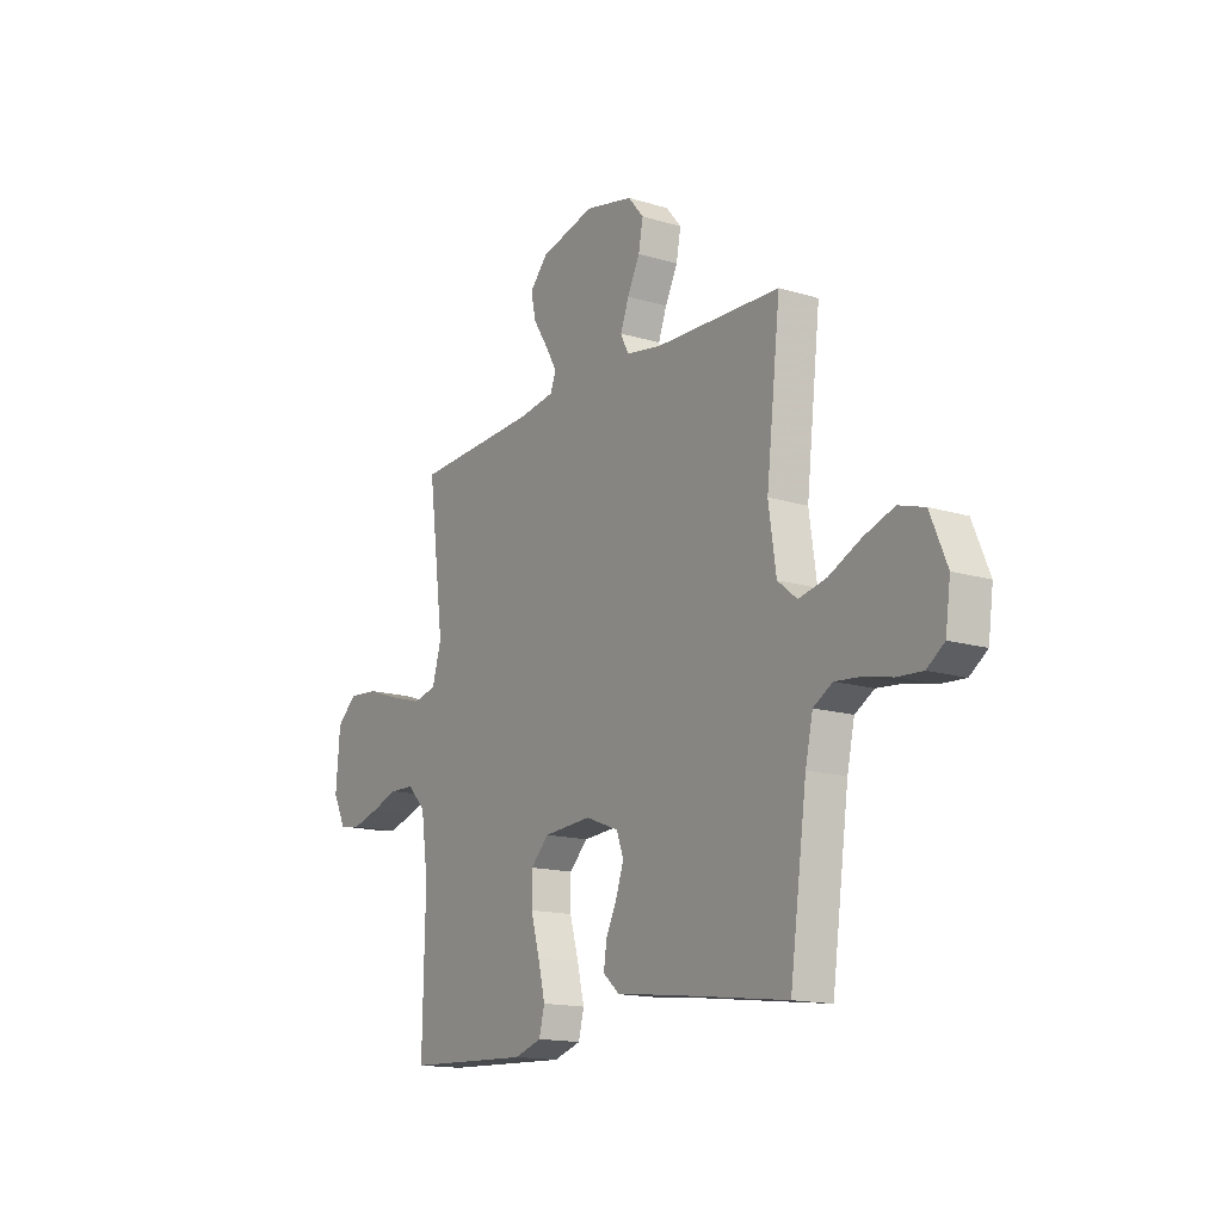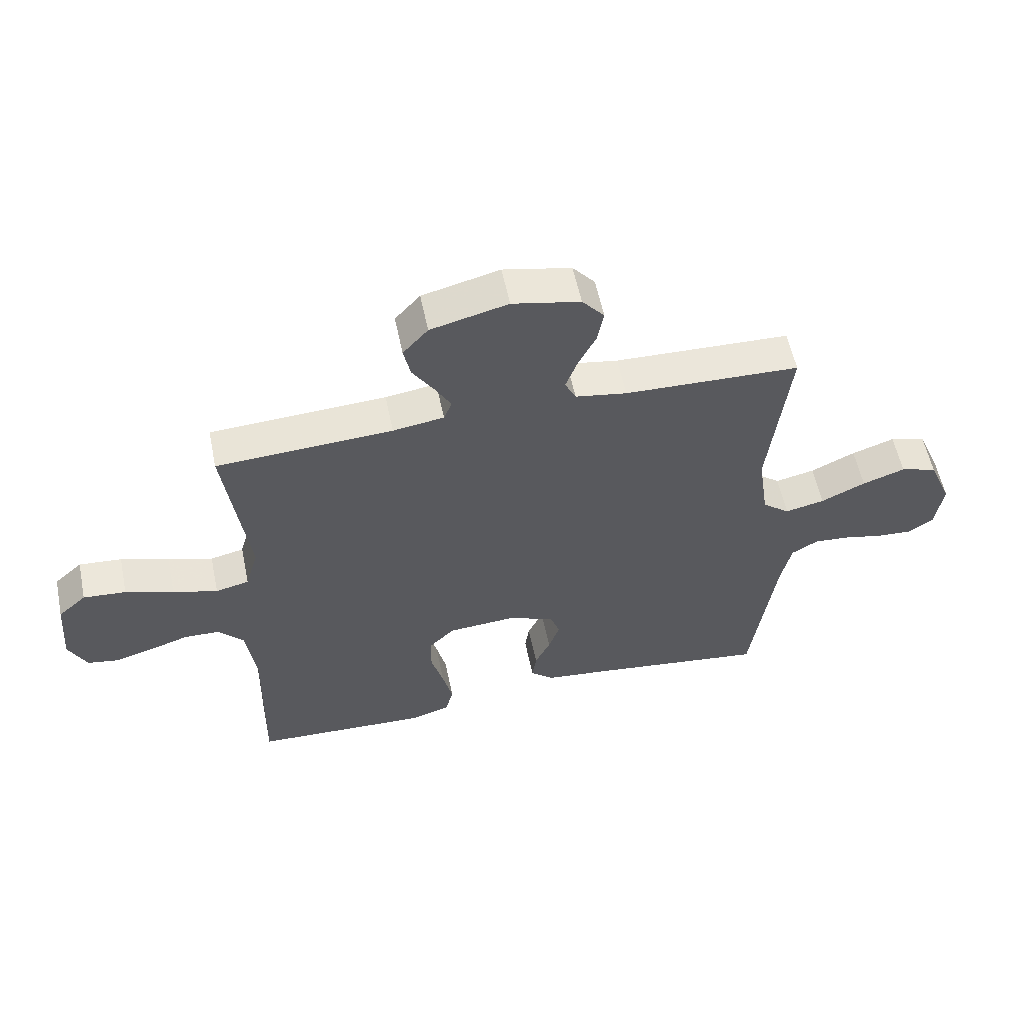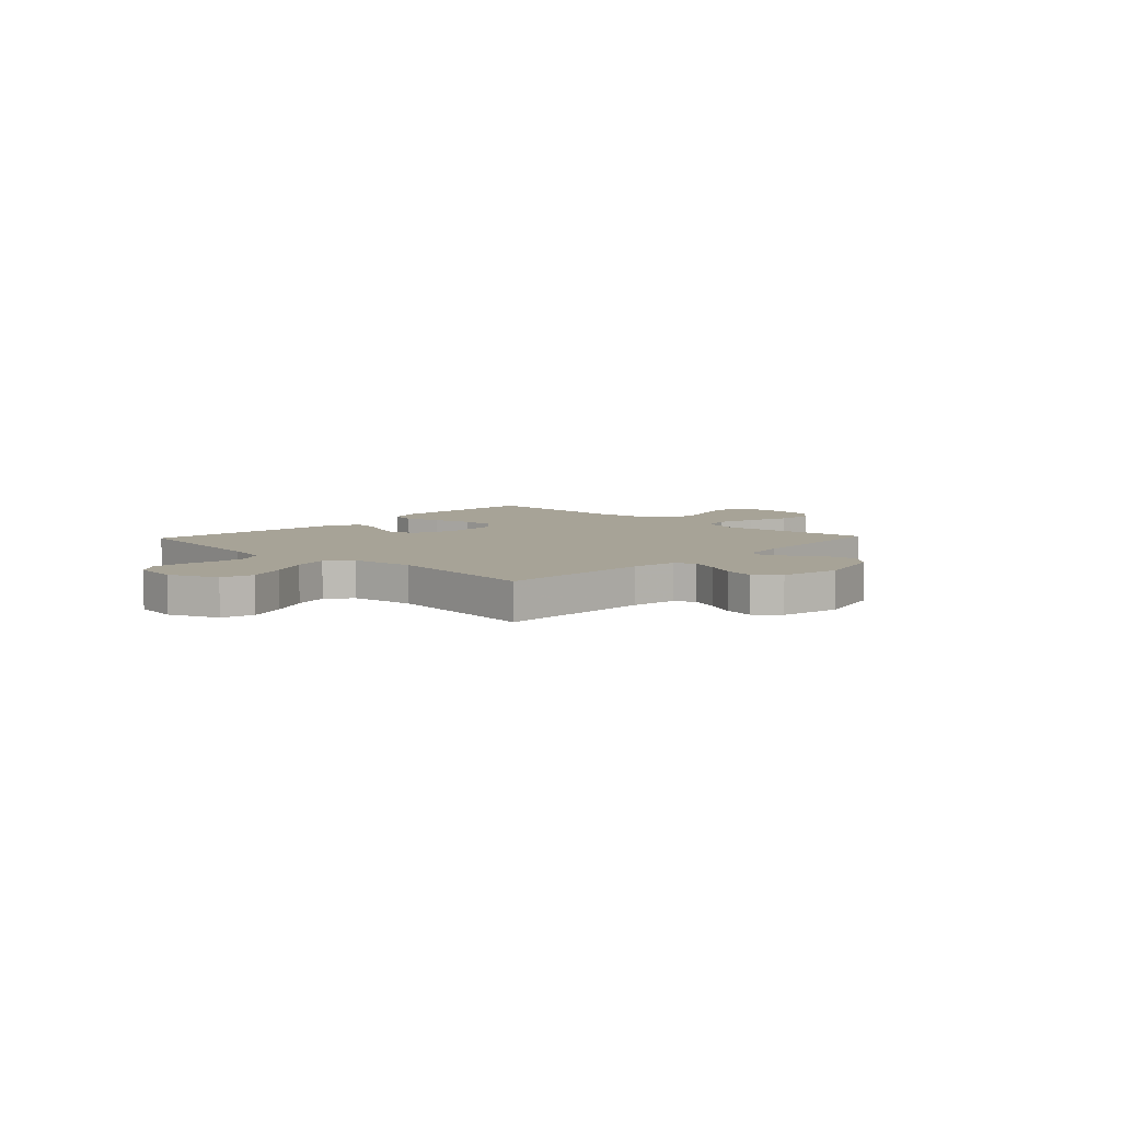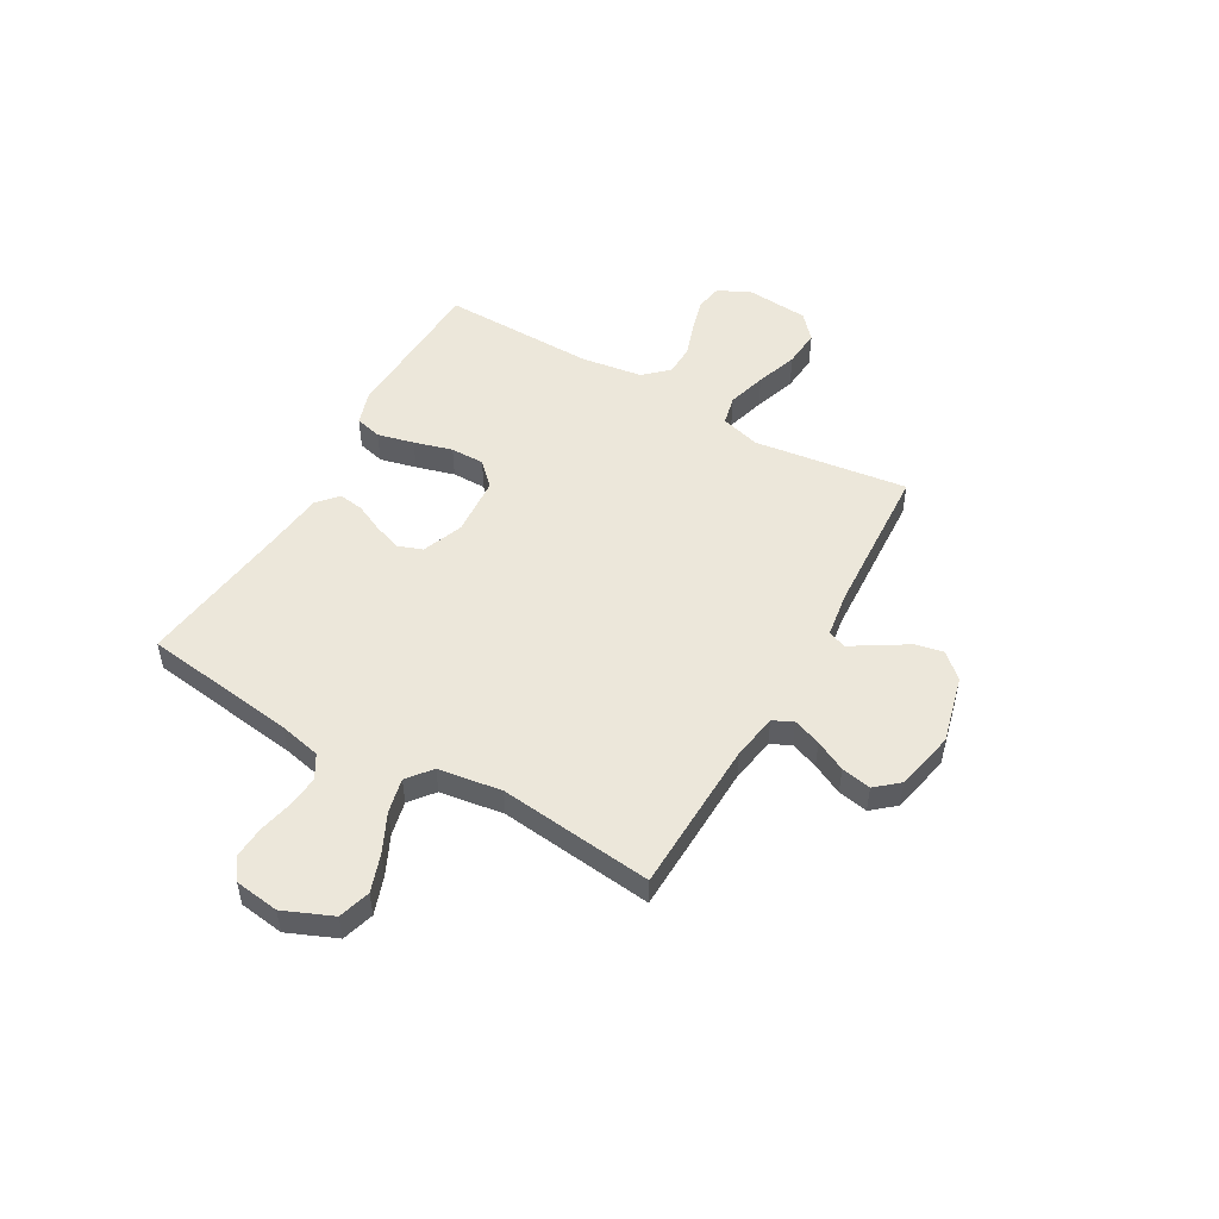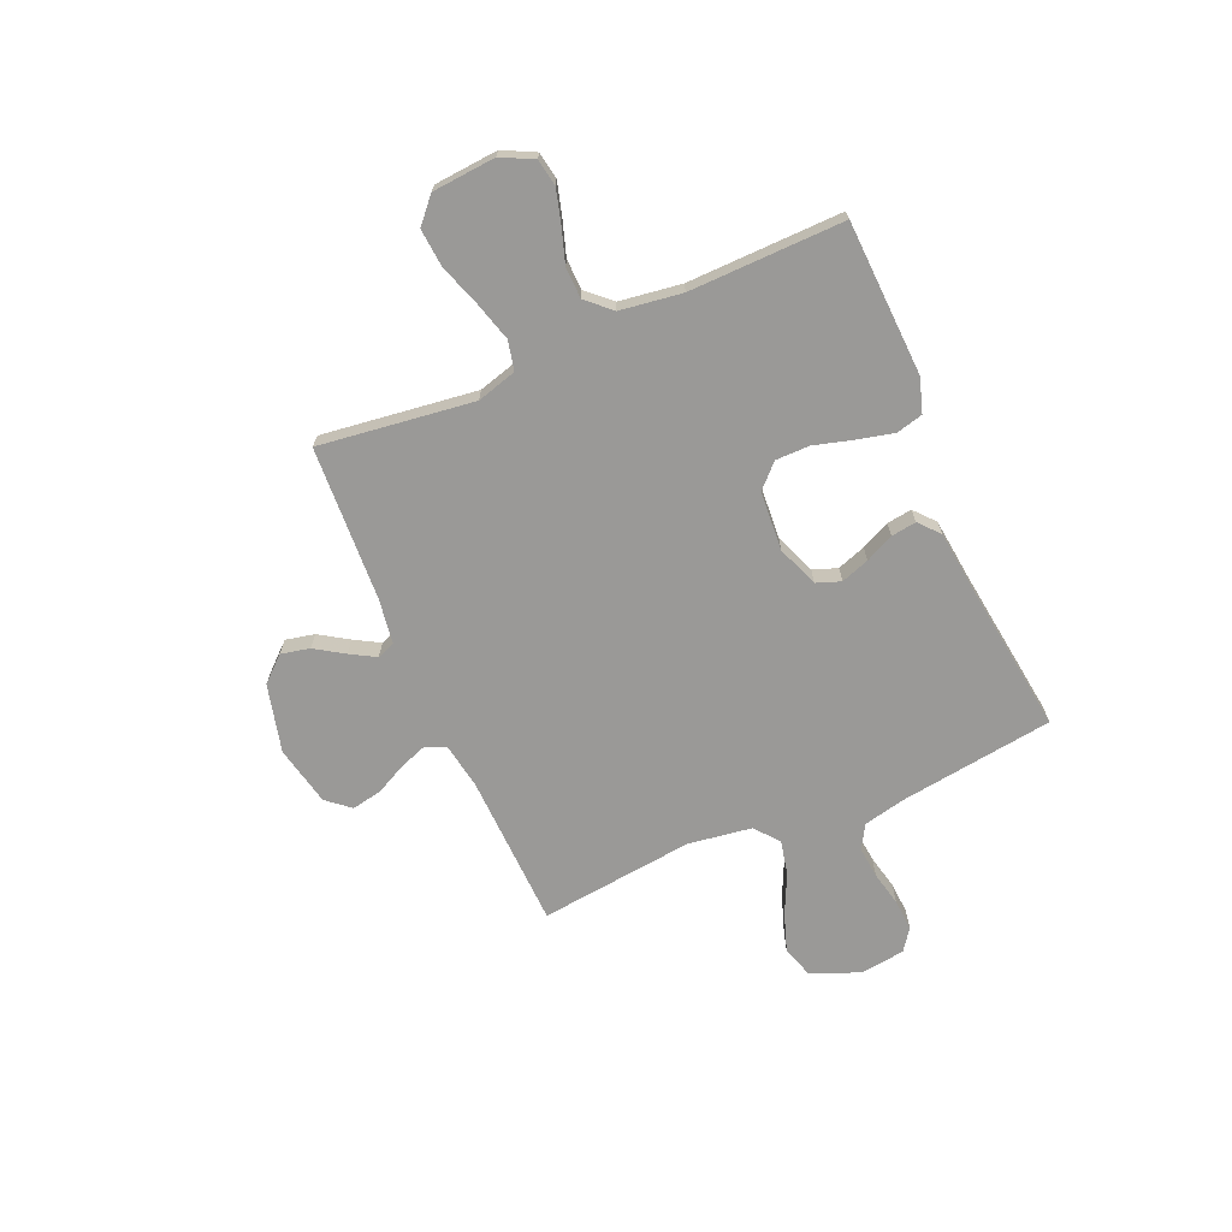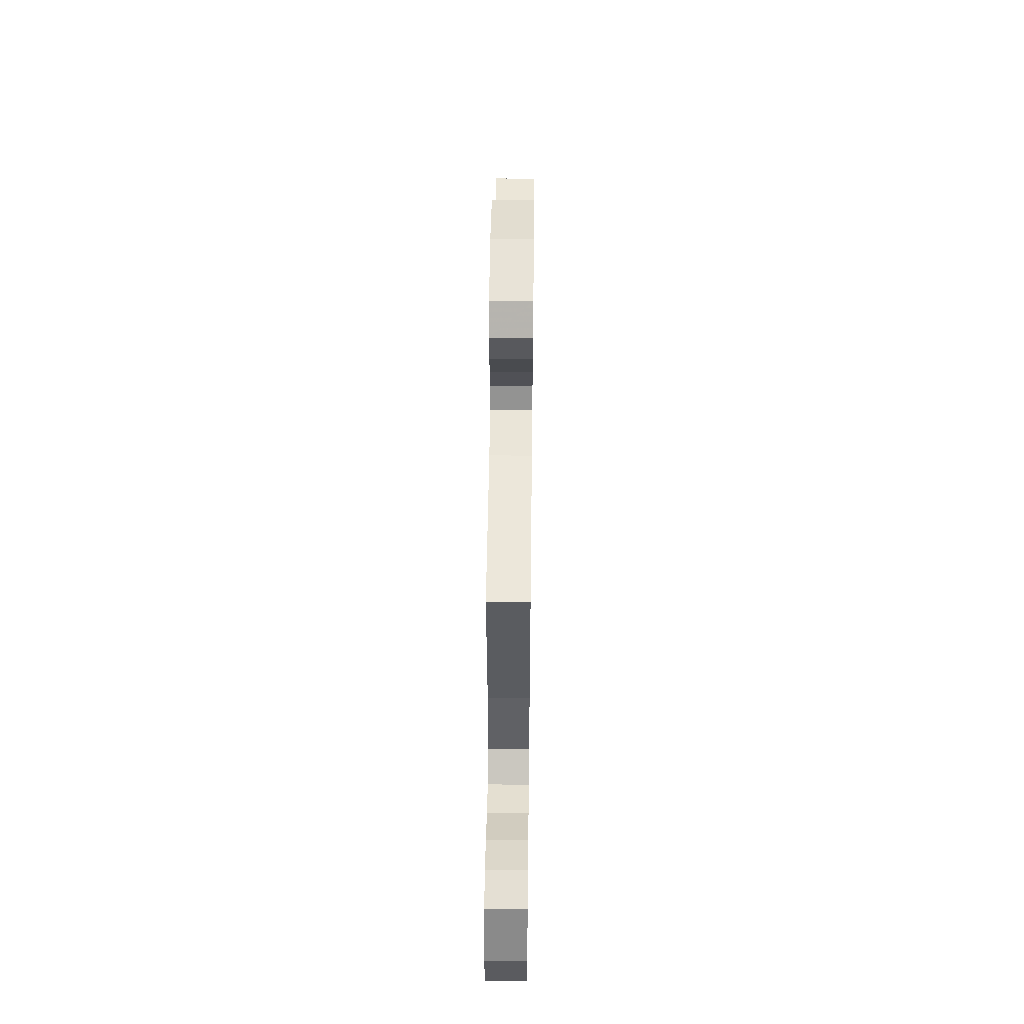
<metadata>
{"format":"obj","ext":"obj","renderer":"f3d","projection":"perspective","resolution":1024,"background":"white","views":[{"elev":-15.3,"azim":-122.8,"up":"+Z"},{"elev":57.2,"azim":168.3,"up":"+Z"},{"elev":6.7,"azim":-46.6,"up":"+Y"},{"elev":51.0,"azim":-60.4,"up":"+Y"},{"elev":-69.0,"azim":113.4,"up":"+Y"},{"elev":49.3,"azim":-89.3,"up":"+Z"}]}
</metadata>
<code>
v 0.5 0.07 -0.5
v 0.2 0.07 -0.513
v 0.134 0.07 -0.492
v 0.121 0.07 -0.44
v 0.138 0.07 -0.369
v 0.159 0.07 -0.294
v 0.159 0.07 -0.228
v 0.115 0.07 -0.184
v 0 0.07 -0.176
v -0.08 0.07 -0.207
v -0.097 0.07 -0.254
v -0.078 0.07 -0.309
v -0.052 0.07 -0.364
v -0.045 0.07 -0.413
v -0.085 0.07 -0.448
v -0.2 0.07 -0.461
v -0.5 0.07 -0.5
v -0.541 0.07 -0.2
v -0.559 0.07 -0.119
v -0.605 0.07 -0.092
v -0.667 0.07 -0.098
v -0.734 0.07 -0.113
v -0.795 0.07 -0.117
v -0.837 0.07 -0.087
v -0.849 0.07 0
v -0.809 0.07 0.095
v -0.747 0.07 0.114
v -0.674 0.07 0.089
v -0.598 0.07 0.053
v -0.531 0.07 0.038
v -0.484 0.07 0.076
v -0.466 0.07 0.2
v -0.5 0.07 0.5
v -0.2 0.07 0.51
v -0.112 0.07 0.525
v -0.093 0.07 0.564
v -0.113 0.07 0.618
v -0.143 0.07 0.678
v -0.154 0.07 0.736
v -0.116 0.07 0.781
v 0 0.07 0.806
v 0.132 0.07 0.773
v 0.175 0.07 0.725
v 0.163 0.07 0.669
v 0.127 0.07 0.613
v 0.099 0.07 0.564
v 0.113 0.07 0.529
v 0.2 0.07 0.516
v 0.5 0.07 0.5
v 0.461 0.07 0.2
v 0.483 0.07 0.123
v 0.54 0.07 0.11
v 0.616 0.07 0.132
v 0.698 0.07 0.16
v 0.771 0.07 0.166
v 0.819 0.07 0.123
v 0.829 0.07 0
v 0.798 0.07 -0.062
v 0.746 0.07 -0.071
v 0.681 0.07 -0.053
v 0.614 0.07 -0.031
v 0.554 0.07 -0.033
v 0.511 0.07 -0.08
v 0.494 0.07 -0.2
v 0.5 0 -0.5
v 0.2 0 -0.513
v 0.134 0 -0.492
v 0.121 0 -0.44
v 0.138 0 -0.369
v 0.159 0 -0.294
v 0.159 0 -0.228
v 0.115 0 -0.184
v 0 0 -0.176
v -0.08 0 -0.207
v -0.097 0 -0.254
v -0.078 0 -0.309
v -0.052 0 -0.364
v -0.045 0 -0.413
v -0.085 0 -0.448
v -0.2 0 -0.461
v -0.5 0 -0.5
v -0.541 0 -0.2
v -0.559 0 -0.119
v -0.605 0 -0.092
v -0.667 0 -0.098
v -0.734 0 -0.113
v -0.795 0 -0.117
v -0.837 0 -0.087
v -0.849 0 0
v -0.809 0 0.095
v -0.747 0 0.114
v -0.674 0 0.089
v -0.598 0 0.053
v -0.531 0 0.038
v -0.484 0 0.076
v -0.466 0 0.2
v -0.5 0 0.5
v -0.2 0 0.51
v -0.112 0 0.525
v -0.093 0 0.564
v -0.113 0 0.618
v -0.143 0 0.678
v -0.154 0 0.736
v -0.116 0 0.781
v 0 0 0.806
v 0.132 0 0.773
v 0.175 0 0.725
v 0.163 0 0.669
v 0.127 0 0.613
v 0.099 0 0.564
v 0.113 0 0.529
v 0.2 0 0.516
v 0.5 0 0.5
v 0.461 0 0.2
v 0.483 0 0.123
v 0.54 0 0.11
v 0.616 0 0.132
v 0.698 0 0.16
v 0.771 0 0.166
v 0.819 0 0.123
v 0.829 0 0
v 0.798 0 -0.062
v 0.746 0 -0.071
v 0.681 0 -0.053
v 0.614 0 -0.031
v 0.554 0 -0.033
v 0.511 0 -0.08
v 0.494 0 -0.2
f 58 59 60 61
f 56 57 58 61
f 56 61 62
f 53 54 55 56
f 52 53 56 62
f 51 52 62 63
f 48 49 50
f 47 48 50 51
f 42 43 44 45
f 42 45 46
f 41 42 46
f 40 41 46 47
f 37 38 39 40
f 36 37 40 47
f 32 33 34
f 31 32 34 35
f 26 27 28 29
f 26 29 30
f 25 26 30
f 24 25 30
f 21 22 23 24
f 20 21 24 30
f 19 20 30 31
f 16 17 18
f 12 13 14 15
f 11 12 15 16
f 10 11 16 18
f 3 4 5 6
f 1 2 3 6
f 64 1 6 7
f 63 64 7 8
f 51 63 8 9
f 35 36 47 51
f 19 31 35 51
f 18 19 51
f 9 10 18 51
f 125 124 123 122
f 125 122 121 120
f 126 125 120
f 120 119 118 117
f 126 120 117 116
f 127 126 116 115
f 114 113 112
f 115 114 112 111
f 109 108 107 106
f 110 109 106
f 110 106 105
f 111 110 105 104
f 104 103 102 101
f 111 104 101 100
f 98 97 96
f 99 98 96 95
f 93 92 91 90
f 94 93 90
f 94 90 89
f 94 89 88
f 88 87 86 85
f 94 88 85 84
f 95 94 84 83
f 82 81 80
f 79 78 77 76
f 80 79 76 75
f 82 80 75 74
f 70 69 68 67
f 70 67 66 65
f 71 70 65 128
f 72 71 128 127
f 73 72 127 115
f 115 111 100 99
f 115 99 95 83
f 115 83 82
f 115 82 74 73
f 1 65 66 2
f 2 66 67 3
f 3 67 68 4
f 4 68 69 5
f 5 69 70 6
f 6 70 71 7
f 7 71 72 8
f 8 72 73 9
f 9 73 74 10
f 10 74 75 11
f 11 75 76 12
f 12 76 77 13
f 13 77 78 14
f 14 78 79 15
f 15 79 80 16
f 16 80 81 17
f 17 81 82 18
f 18 82 83 19
f 19 83 84 20
f 20 84 85 21
f 21 85 86 22
f 22 86 87 23
f 23 87 88 24
f 24 88 89 25
f 25 89 90 26
f 26 90 91 27
f 27 91 92 28
f 28 92 93 29
f 29 93 94 30
f 30 94 95 31
f 31 95 96 32
f 32 96 97 33
f 33 97 98 34
f 34 98 99 35
f 35 99 100 36
f 36 100 101 37
f 37 101 102 38
f 38 102 103 39
f 39 103 104 40
f 40 104 105 41
f 41 105 106 42
f 42 106 107 43
f 43 107 108 44
f 44 108 109 45
f 45 109 110 46
f 46 110 111 47
f 47 111 112 48
f 48 112 113 49
f 49 113 114 50
f 50 114 115 51
f 51 115 116 52
f 52 116 117 53
f 53 117 118 54
f 54 118 119 55
f 55 119 120 56
f 56 120 121 57
f 57 121 122 58
f 58 122 123 59
f 59 123 124 60
f 60 124 125 61
f 61 125 126 62
f 62 126 127 63
f 63 127 128 64
f 64 128 65 1

</code>
